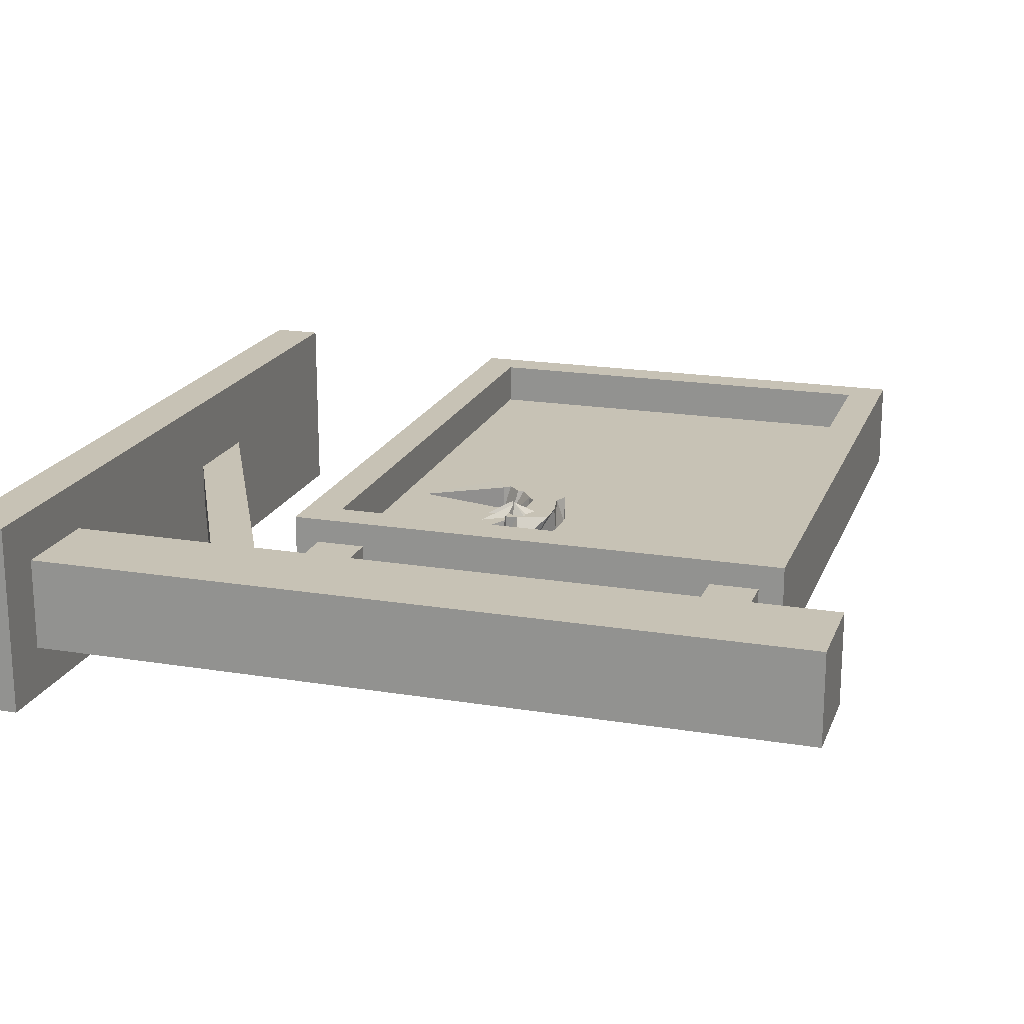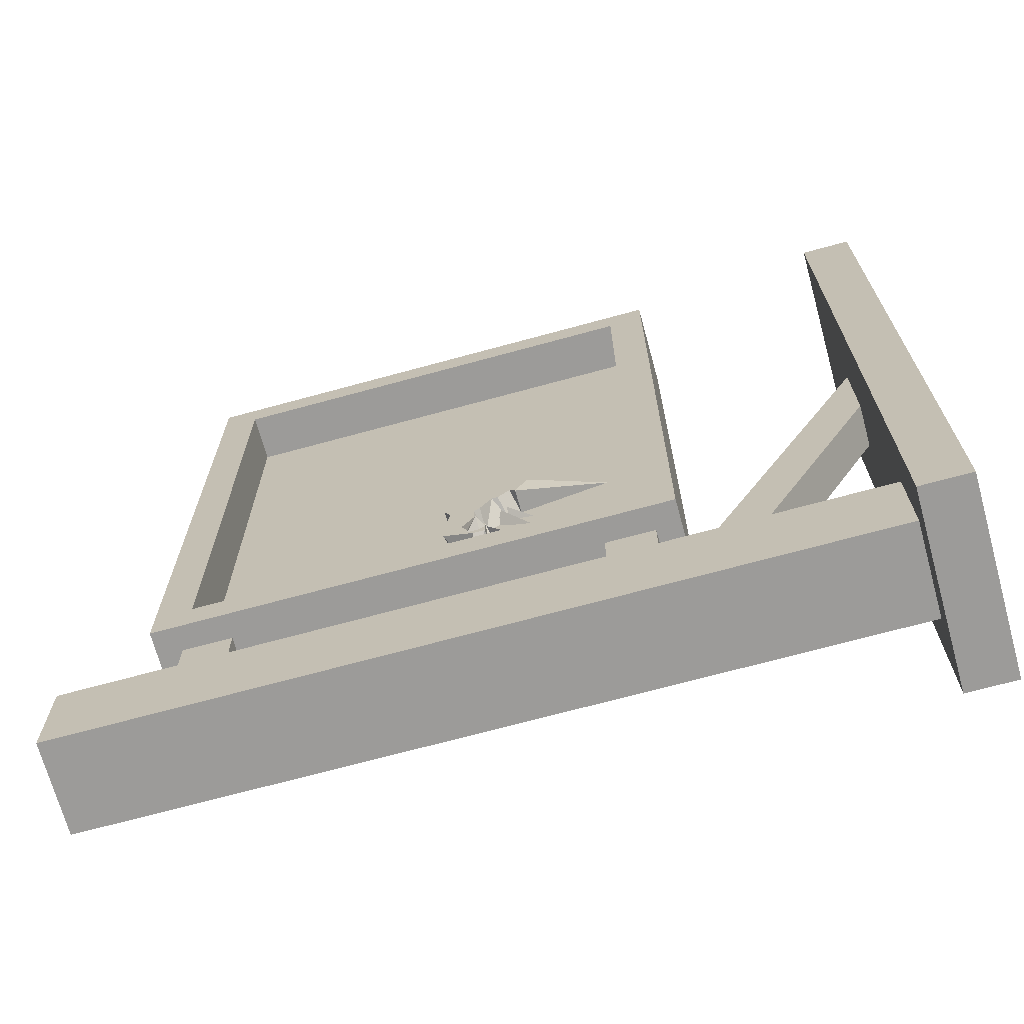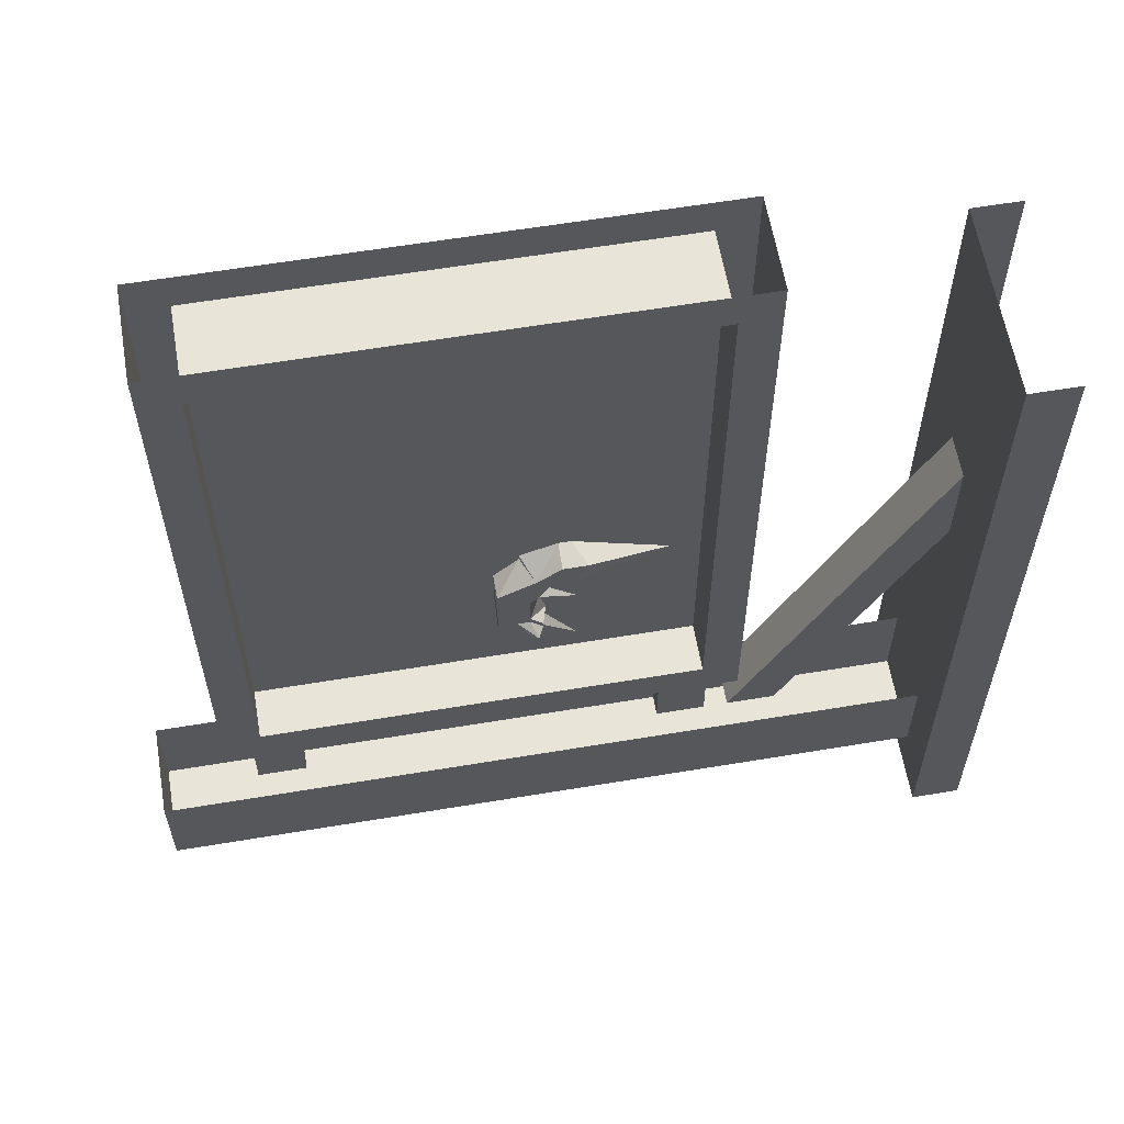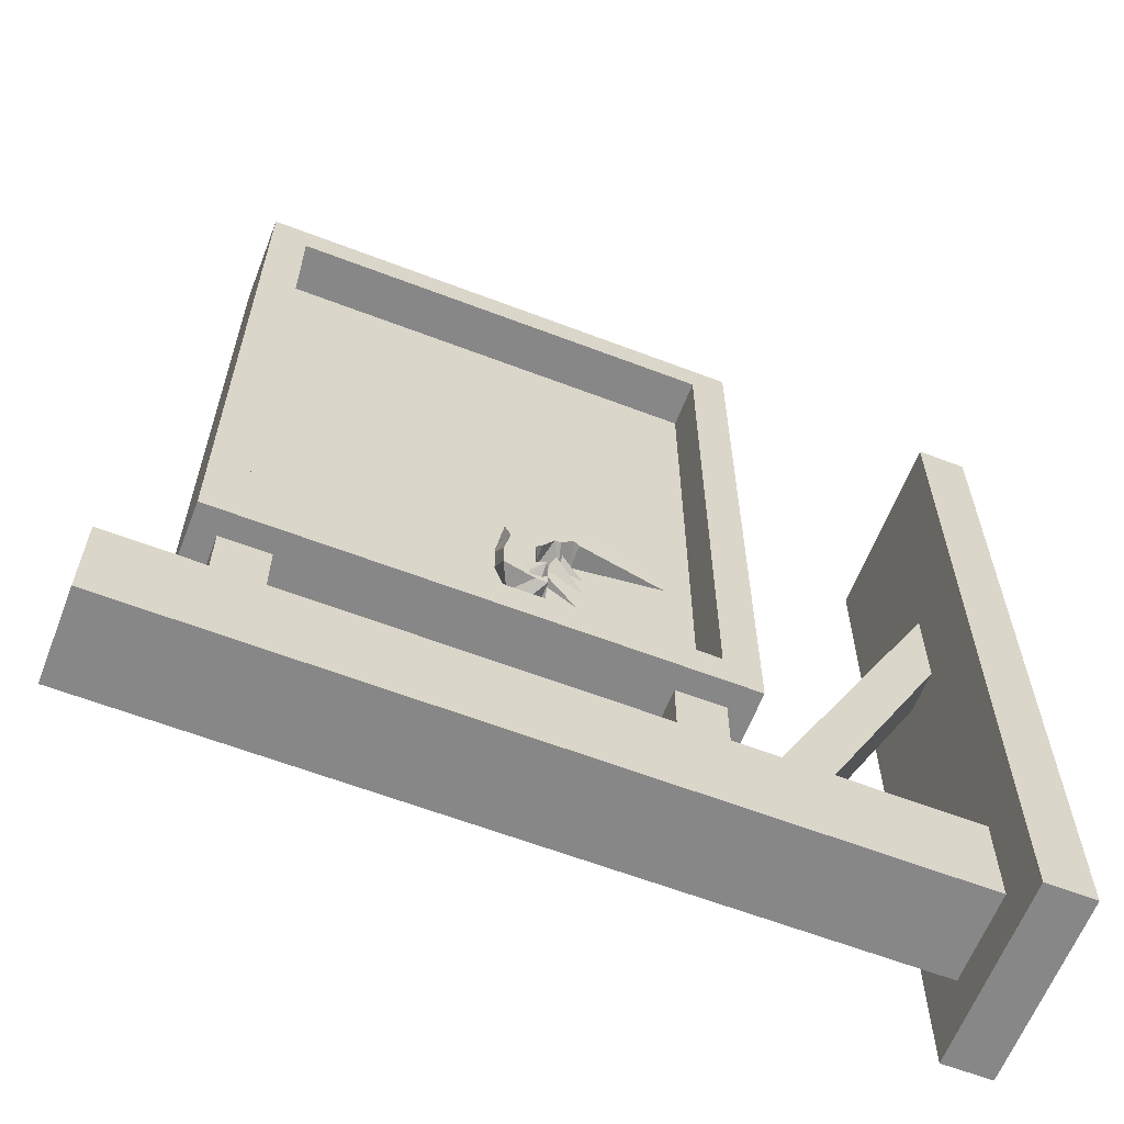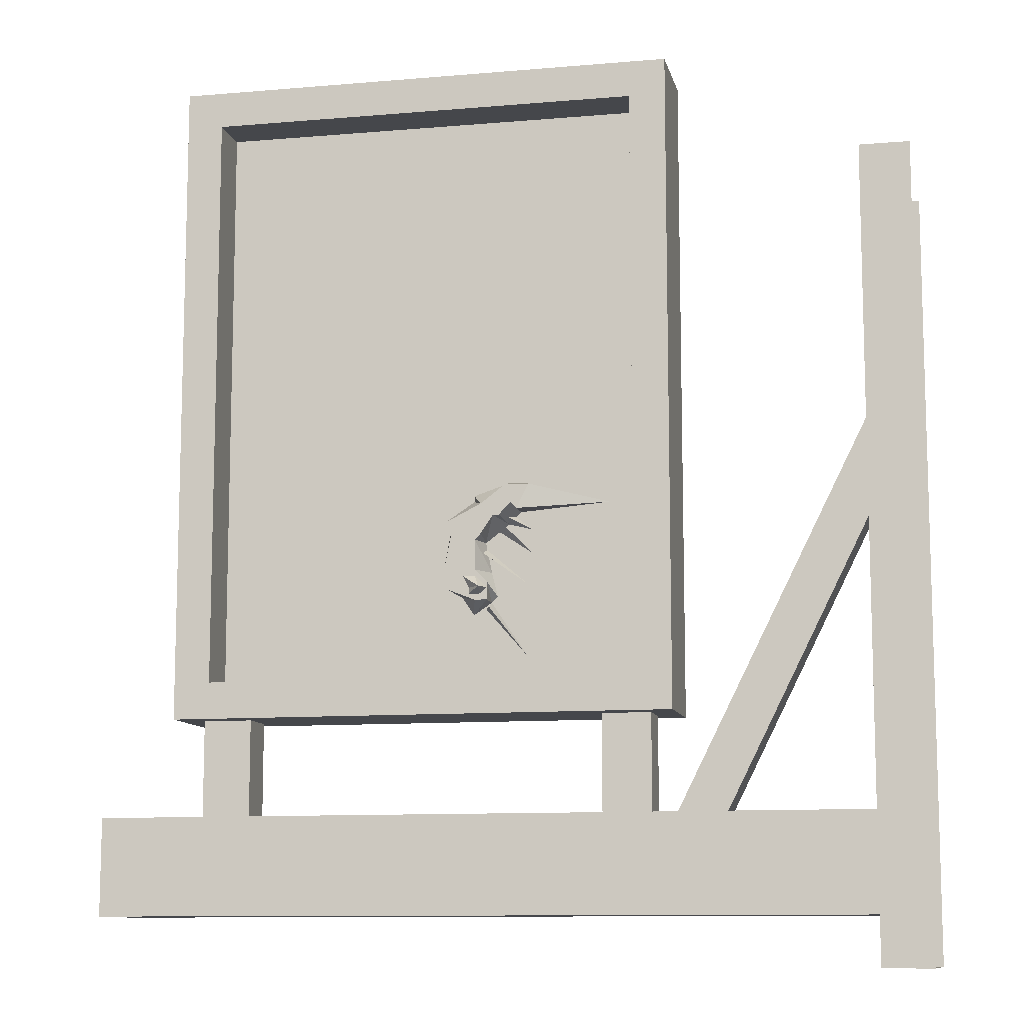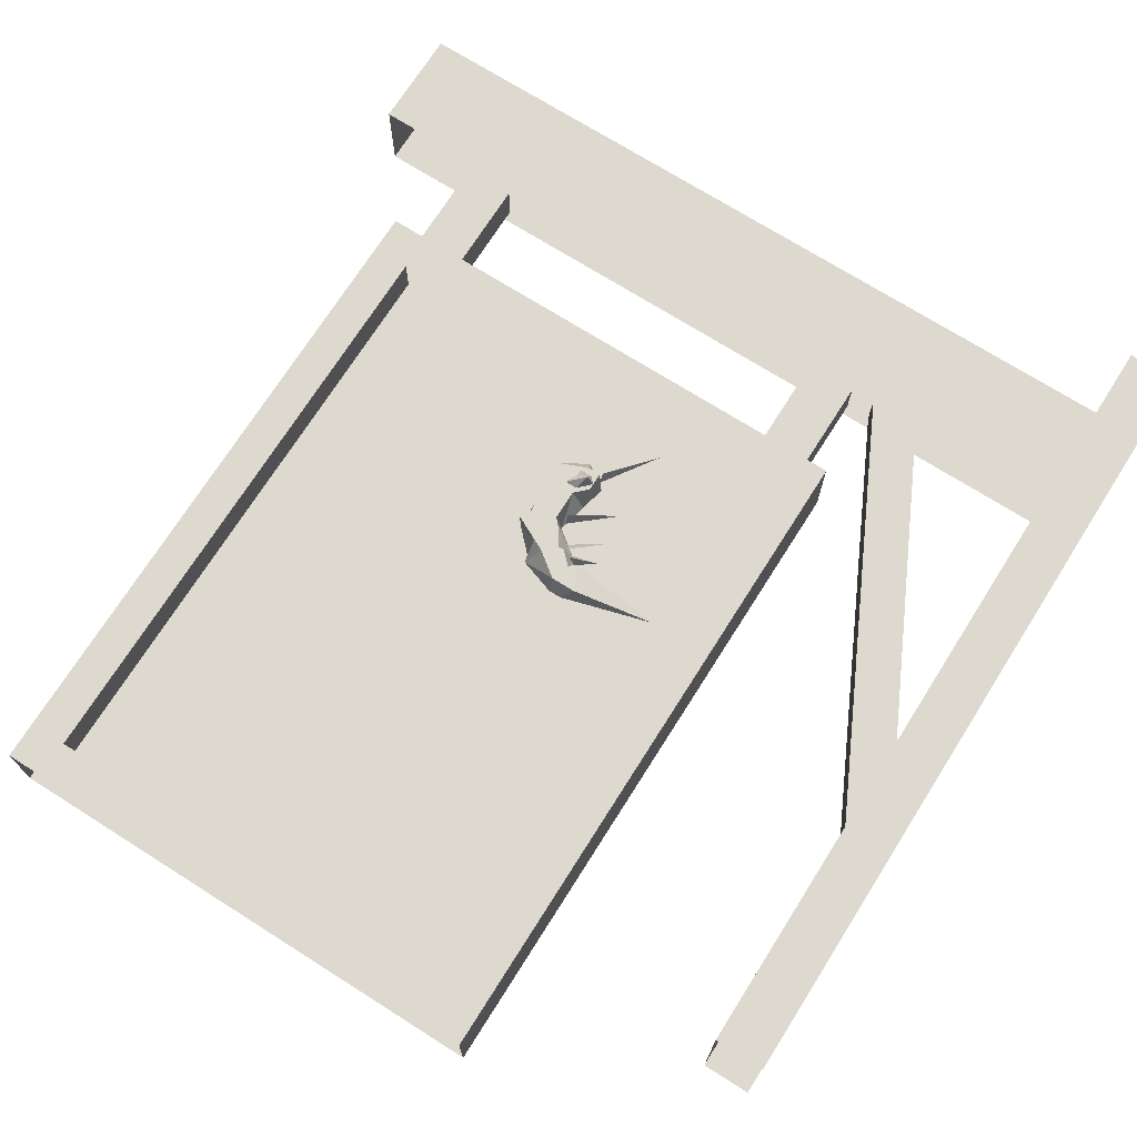
<metadata>
{"format":"obj","ext":"obj","renderer":"f3d","projection":"perspective","resolution":1024,"background":"white","views":[{"elev":19.0,"azim":17.3,"up":"+Z"},{"elev":-69.9,"azim":-164.7,"up":"+Y"},{"elev":60.4,"azim":170.3,"up":"+Y"},{"elev":-62.3,"azim":158.8,"up":"+Y"},{"elev":-10.4,"azim":-167.7,"up":"+Y"},{"elev":71.8,"azim":-147.7,"up":"+Z"}]}
</metadata>
<code>
v -0.4375 -0.875 0.1172
v -0.4375 -1.875 0.1172
v -0.4375 -1.875 -0.125
v -0.4375 -0.875 -0.125
v -0.5 -1.875 -0.125
v -0.5 -0.875 -0.125
v -0.5 -1.875 0.1172
v -0.5 -0.875 0.1172
v -0.4375 -1.312 -0.03125
v -0.25 -1.688 -0.03125
v -0.25 -1.688 0.02344
v -0.4375 -1.312 0.02344
v -0.4375 -1.188 0.02344
v -0.1875 -1.688 0.02344
v -0.1875 -1.688 -0.03125
v -0.4375 -1.188 -0.03125
v 0.5547 -1.688 0.05469
v 0.5547 -1.812 0.05469
v 0.5547 -1.812 -0.0625
v 0.5547 -1.688 -0.0625
v -0.4375 -1.812 -0.0625
v -0.4375 -1.688 -0.0625
v -0.4375 -1.812 0.05469
v -0.4375 -1.688 0.05469
v -0.09375 -1.562 -0.03125
v -0.09375 -1.562 0.02344
v -0.09375 -1.688 0.02344
v -0.09375 -1.688 -0.03125
v -0.1562 -1.562 -0.03125
v -0.1562 -1.688 -0.03125
v -0.1562 -1.562 0.02344
v -0.1562 -1.688 0.02344
v 0.4297 -1.562 -0.03125
v 0.4297 -1.562 0.02344
v 0.4297 -1.688 0.02344
v 0.4297 -1.688 -0.03125
v 0.3672 -1.562 -0.03125
v 0.3672 -1.688 -0.03125
v 0.3672 -1.562 0.02344
v 0.3672 -1.688 0.02344
v -0.1875 -1.562 -0.0625
v 0.4609 -1.562 -0.0625
v 0.4609 -1.562 0.05469
v -0.1875 -1.562 0.05469
v -0.1875 -0.7188 -0.0625
v -0.1406 -1.516 -0.0625
v 0.4141 -1.516 -0.0625
v 0.4609 -0.7188 -0.0625
v 0.4609 -0.7188 0.05469
v 0.4141 -0.7656 0.05469
v 0.4141 -1.516 0.05469
v -0.1406 -1.516 0.05469
v -0.1406 -0.7656 0.05469
v -0.1875 -0.7188 0.05469
v -0.1406 -0.7656 -0.0625
v -0.1406 -0.7656 0
v -0.1406 -1.516 0
v 0.4141 -1.516 0
v 0.4141 -0.7656 0
v 0.4141 -0.7656 -0.0625
v 0.2812 -1.25 0
v 0.3047 -1.289 0
v 0.3203 -1.258 0
v 0.2812 -1.234 0
v 0.25 -1.266 0
v 0.2812 -1.305 0
v 0.2891 -1.219 0
v 0.2188 -1.227 0
v 0.2578 -1.289 0
v 0.2969 -1.344 0
v 0.25 -1.344 0
v 0.3047 -1.367 0
v 0.2422 -1.352 0
v 0.2734 -1.367 0
v 0.3281 -1.43 0
v 0.25 -1.367 0
v 0.2891 -1.43 0
v 0.2422 -1.406 0
v 0.3125 -0.9766 0
v 0.2812 -0.9688 0
v 0.2344 -1.125 0
v 0.3359 -1 0
v 0.3594 -1.125 0
v 0.3203 -1.188 0
v 0.3516 -0.8984 0
v 0.3203 -0.875 0
v 0.2734 -0.9609 0
v 0.2422 -0.9609 0
v 0.3047 -0.8359 0
v 0.2422 -0.8203 0
v 0.2188 -0.9766 0
v 0.1953 -0.9844 0
v 0.1406 -1.172 0
v 0.1641 -1.195 0
v 0.1562 -0.8438 0
v 0.2344 -0.8125 0
v 0.1406 -0.9531 0
v 0.08594 -0.9375 0
v 0.1875 -1.336 0
v 0.1641 -1.258 0
v 0.1016 -1.328 0.03125
v 0.07031 -1.336 0.03125
v 0.07031 -1.375 0.03125
v 0.1094 -1.367 0.03125
v 0.1094 -1.359 0
v 0.1094 -1.32 0
v 0.1094 -1.312 0.03125
v 0.0625 -1.328 0.03125
v 0.0625 -1.336 0
v 0.05469 -1.375 0
v 0.05469 -1.391 0.03125
v 0.05469 -1.398 0.03125
v 0.07031 -1.383 0.03125
v 0.07812 -1.383 0.03125
v 0.08594 -1.383 0.03125
v 0.07812 -1.398 0.03125
v 0.1094 -1.398 0.03125
v 0.09375 -1.406 0
v 0.1094 -1.398 -0.03125
v 0.1094 -1.367 -0.03125
v 0.1016 -1.328 -0.03125
v 0.1094 -1.312 0
v 0.07812 -1.297 0.03125
v 0.04688 -1.305 0.03125
v 0.03125 -1.312 0
v 0.04688 -1.305 -0.03125
v 0.0625 -1.328 -0.03125
v 0.07031 -1.336 -0.03125
v 0.07031 -1.375 -0.03125
v 0.04688 -1.406 0
v 0.05469 -1.414 0.03125
v 0.07031 -1.414 0.03125
v 0.0625 -1.406 0.03125
v 0.0625 -1.398 0.04688
v 0.03906 -1.305 0.03125
v 0.0625 -1.289 0.03125
v 0.03125 -1.266 0.03125
v 0.02344 -1.289 0.03125
v 0.01562 -1.297 0
v 0.07812 -1.273 0
v 0.03125 -1.258 0
v 0 -1.266 0.03125
v 0.01562 -1.297 0.03125
v -0.1016 -1.289 0.007812
v 0.01562 -1.258 0
v 0.03125 -1.266 -0.03125
v 0 -1.266 -0.03125
v -0.1016 -1.289 -0.007812
v 0.01562 -1.297 -0.03125
v 0.02344 -1.289 -0.03125
v 0.03906 -1.305 -0.03125
v 0.0625 -1.289 -0.03125
v 0.07812 -1.297 -0.03125
v 0.1094 -1.312 -0.03125
v 0.07031 -1.383 -0.03125
v 0.05469 -1.391 -0.03125
v 0.05469 -1.414 0
v 0.07812 -1.43 0
v 0.07812 -1.406 0.03125
v 0.07812 -1.281 0
v 0.07031 -1.414 -0.03125
v 0.07812 -1.398 -0.03125
v 0.08594 -1.383 -0.03125
v 0.07812 -1.383 -0.03125
v 0.0625 -1.398 -0.04688
v 0.05469 -1.398 -0.03125
v 0.05469 -1.414 -0.03125
v 0.0625 -1.406 -0.03125
v 0.07812 -1.406 -0.03125
v 0.007812 -1.391 0
v 0.0625 -1.344 0
v 0.0625 -1.352 0.01562
v 0.0625 -1.352 0
v 0.0625 -1.352 -0.01562
v 0 -1.352 0
v 0.04688 -1.32 0
v 0.03906 -1.312 0.01562
v 0.03906 -1.312 -0.01562
v 0 -1.32 0
v 0.03125 -1.305 0.01562
v 0.03125 -1.297 0
v 0.03125 -1.305 -0.01562
v 0.03125 -1.297 0.01562
v 0.007812 -1.484 0
v 0.0625 -1.422 0
v 0.05469 -1.422 0.01562
v 0.05469 -1.422 -0.01562
v 0.05469 -1.414 0.01562
v 0.03125 -1.297 -0.01562
v 0.05469 -1.414 -0.01562
f 1 2 3
f 1 3 4
f 4 3 5
f 4 5 6
f 7 5 3
f 7 3 2
f 7 2 8
f 8 2 1
f 9 10 11
f 9 11 12
f 12 11 13
f 13 11 14
f 13 14 15
f 13 15 16
f 16 15 9
f 9 15 10
f 17 18 19
f 17 19 20
f 20 19 21
f 20 21 22
f 23 21 19
f 23 19 18
f 23 18 24
f 24 18 17
f 41 42 43
f 41 43 44
f 41 44 45
f 41 45 46
f 41 46 42
f 42 46 47
f 42 47 48
f 42 48 49
f 42 49 43
f 43 49 50
f 43 50 51
f 43 51 44
f 44 51 52
f 44 52 53
f 44 53 54
f 44 54 45
f 45 55 46
f 46 55 56
f 46 56 57
f 57 56 53
f 57 53 52
f 47 60 48
f 48 60 55
f 48 55 45
f 50 49 54
f 50 54 53
f 50 53 56
f 50 56 59
f 50 59 51
f 51 59 58
f 58 59 60
f 58 60 47
f 59 56 55
f 59 55 60
f 25 26 27
f 25 27 28
f 25 28 29
f 29 28 30
f 29 30 31
f 31 30 32
f 31 32 26
f 26 32 27
f 33 34 35
f 33 35 36
f 33 36 37
f 37 36 38
f 37 38 39
f 39 38 40
f 39 40 34
f 34 40 35
f 57 56 58
f 57 58 59
f 57 59 56
f 56 59 58
f 61 62 63
f 61 63 64
f 61 65 62
f 61 62 66
f 61 66 65
f 61 64 63
f 61 63 62
f 64 63 67
f 64 67 63
f 62 65 69
f 62 69 66
f 66 69 65
f 101 102 103
f 101 103 104
f 101 104 105
f 101 105 106
f 105 120 106
f 106 120 121
f 107 122 123
f 107 123 108
f 108 123 124
f 135 136 137
f 135 137 138
f 136 140 137
f 137 140 141
f 144 143 142
f 144 142 145
f 145 147 148
f 148 147 149
f 126 153 154
f 126 154 127
f 128 121 120
f 128 120 129
f 122 160 123
f 140 152 141
f 141 152 146
f 146 152 150
f 170 171 172
f 170 172 173
f 170 173 174
f 170 174 171
f 174 170 174
f 170 172 172
f 175 176 177
f 175 177 176
f 175 176 178
f 175 178 176
f 178 175 178
f 175 177 177
f 179 125 180
f 179 180 181
f 179 181 182
f 179 182 125
f 179 183 183
f 184 185 186
f 184 186 157
f 184 157 187
f 184 187 185
f 184 188 188
f 150 152 151
f 154 153 160
f 154 160 122
f 189 189 179
f 190 190 184
f 61 64 65
f 61 65 64
f 64 67 68
f 64 68 65
f 64 65 68
f 64 68 67
f 62 66 70
f 62 70 66
f 66 70 71
f 66 71 70
f 70 71 72
f 70 72 71
f 71 72 73
f 71 73 72
f 72 73 74
f 72 74 75
f 72 75 74
f 72 74 73
f 73 74 76
f 73 76 74
f 74 76 77
f 74 77 76
f 73 78 76
f 73 76 78
f 79 80 85
f 79 85 86
f 79 86 80
f 80 86 85
f 87 88 89
f 87 89 90
f 87 90 88
f 88 90 89
f 81 91 92
f 81 92 93
f 81 93 94
f 81 94 67
f 81 67 84
f 81 84 68
f 81 68 94
f 81 94 91
f 91 88 95
f 91 95 96
f 91 96 88
f 88 96 95
f 92 97 98
f 92 98 93
f 92 93 97
f 97 93 98
f 67 94 68
f 67 68 84
f 71 66 69
f 71 69 99
f 71 99 69
f 71 69 66
f 65 69 100
f 65 100 69
f 69 100 99
f 69 99 100
f 65 68 100
f 65 100 68
f 94 93 92
f 94 92 91
f 79 80 81
f 79 81 82
f 79 82 83
f 79 83 84
f 79 84 81
f 79 81 80
f 87 88 81
f 87 81 80
f 87 80 81
f 87 81 88
f 81 84 83
f 81 83 82
f 81 91 88
f 81 88 88
f 81 88 91
f 81 88 88
f 101 106 107
f 101 107 108
f 101 108 102
f 102 108 109
f 102 109 103
f 103 109 110
f 103 110 111
f 103 111 112
f 103 112 113
f 103 113 114
f 103 114 104
f 104 114 115
f 104 115 116
f 104 116 117
f 104 117 118
f 104 118 105
f 105 118 119
f 105 119 120
f 106 121 122
f 106 122 107
f 108 124 125
f 108 125 109
f 109 125 126
f 109 126 127
f 109 127 128
f 109 128 110
f 110 128 129
f 110 129 130
f 110 130 111
f 111 130 131
f 111 131 112
f 112 131 132
f 112 132 133
f 112 112 131
f 135 138 139
f 135 139 125
f 135 125 124
f 135 124 123
f 135 123 136
f 136 123 140
f 137 141 142
f 137 142 143
f 137 143 138
f 138 143 139
f 139 143 144
f 145 142 141
f 145 141 146
f 145 146 147
f 148 149 139
f 139 149 150
f 139 150 125
f 125 150 151
f 125 151 126
f 126 151 152
f 126 152 153
f 127 154 128
f 128 154 121
f 129 120 155
f 129 155 156
f 129 156 130
f 130 156 157
f 130 157 131
f 131 157 132
f 132 157 158
f 132 158 117
f 132 117 159
f 132 159 133
f 123 160 140
f 140 160 152
f 146 150 147
f 147 150 149
f 159 117 116
f 117 158 118
f 118 158 161
f 118 161 119
f 119 161 162
f 119 162 163
f 119 163 120
f 120 163 164
f 120 164 155
f 155 166 156
f 156 166 167
f 156 167 157
f 157 167 158
f 158 167 161
f 161 167 168
f 161 168 169
f 161 169 162
f 154 122 121
f 152 160 153
f 166 166 156
f 168 167 166
f 112 133 134
f 112 134 112
f 133 159 134
f 134 159 116
f 134 116 115
f 134 115 114
f 134 114 113
f 134 113 112
f 155 164 165
f 155 165 166
f 162 169 165
f 162 165 163
f 163 165 164
f 169 168 165
f 165 168 166
f 165 166 166

</code>
